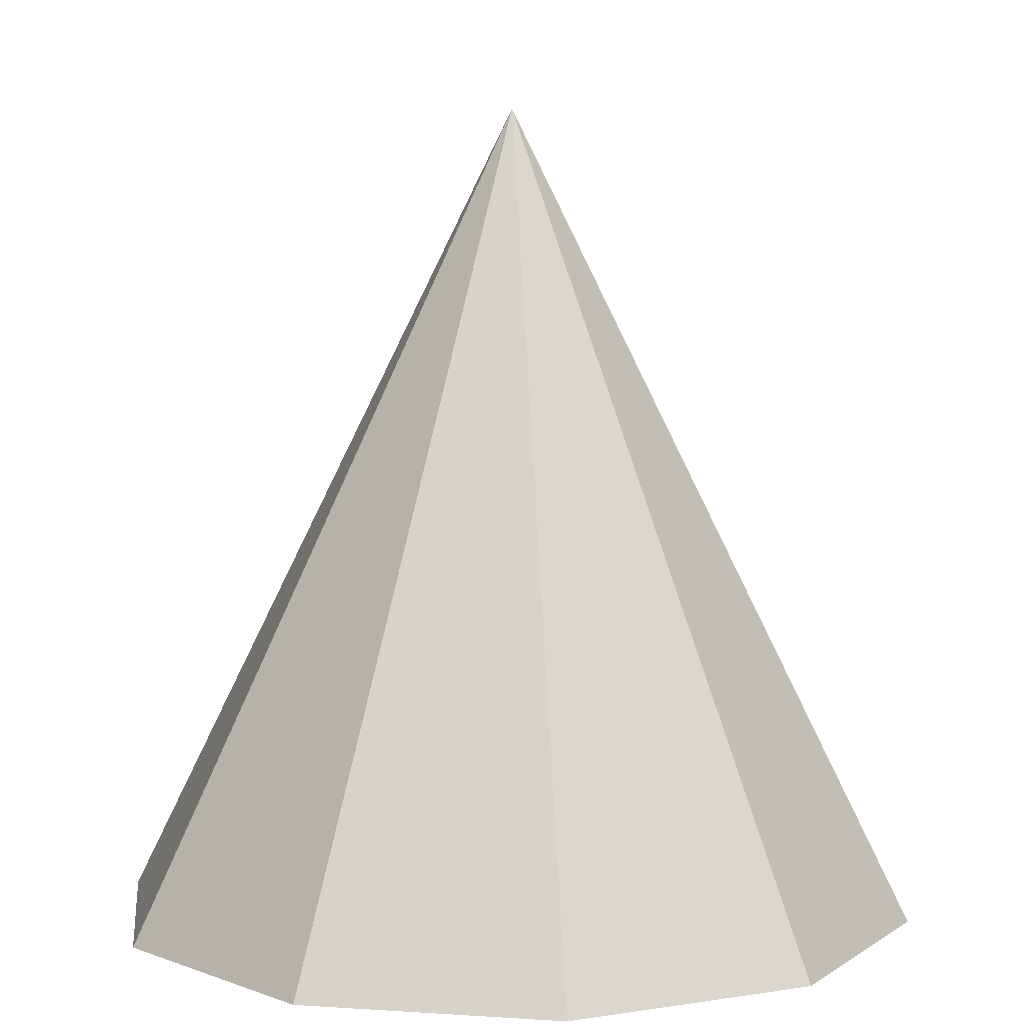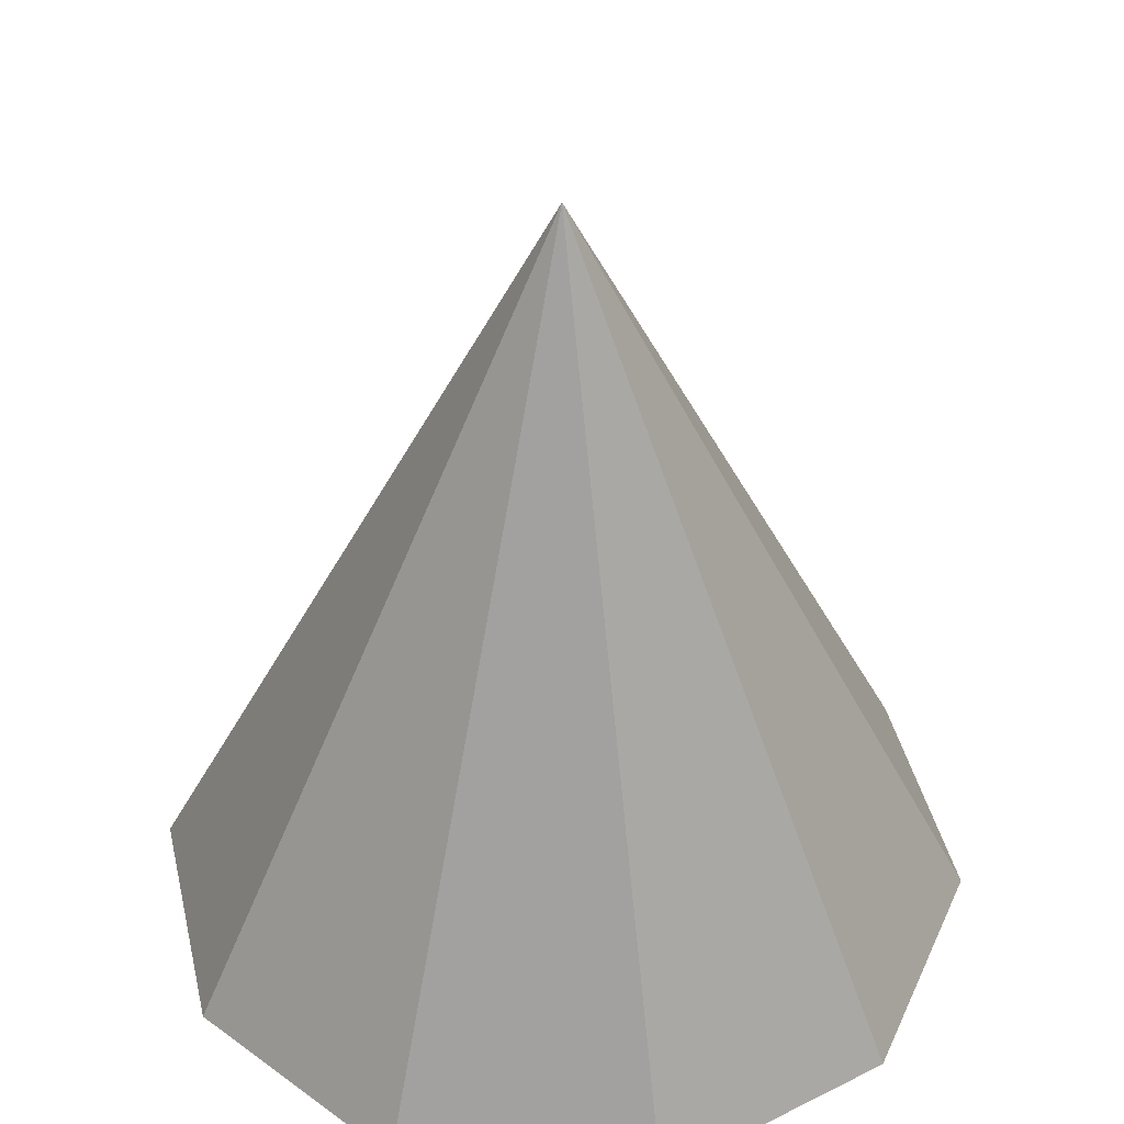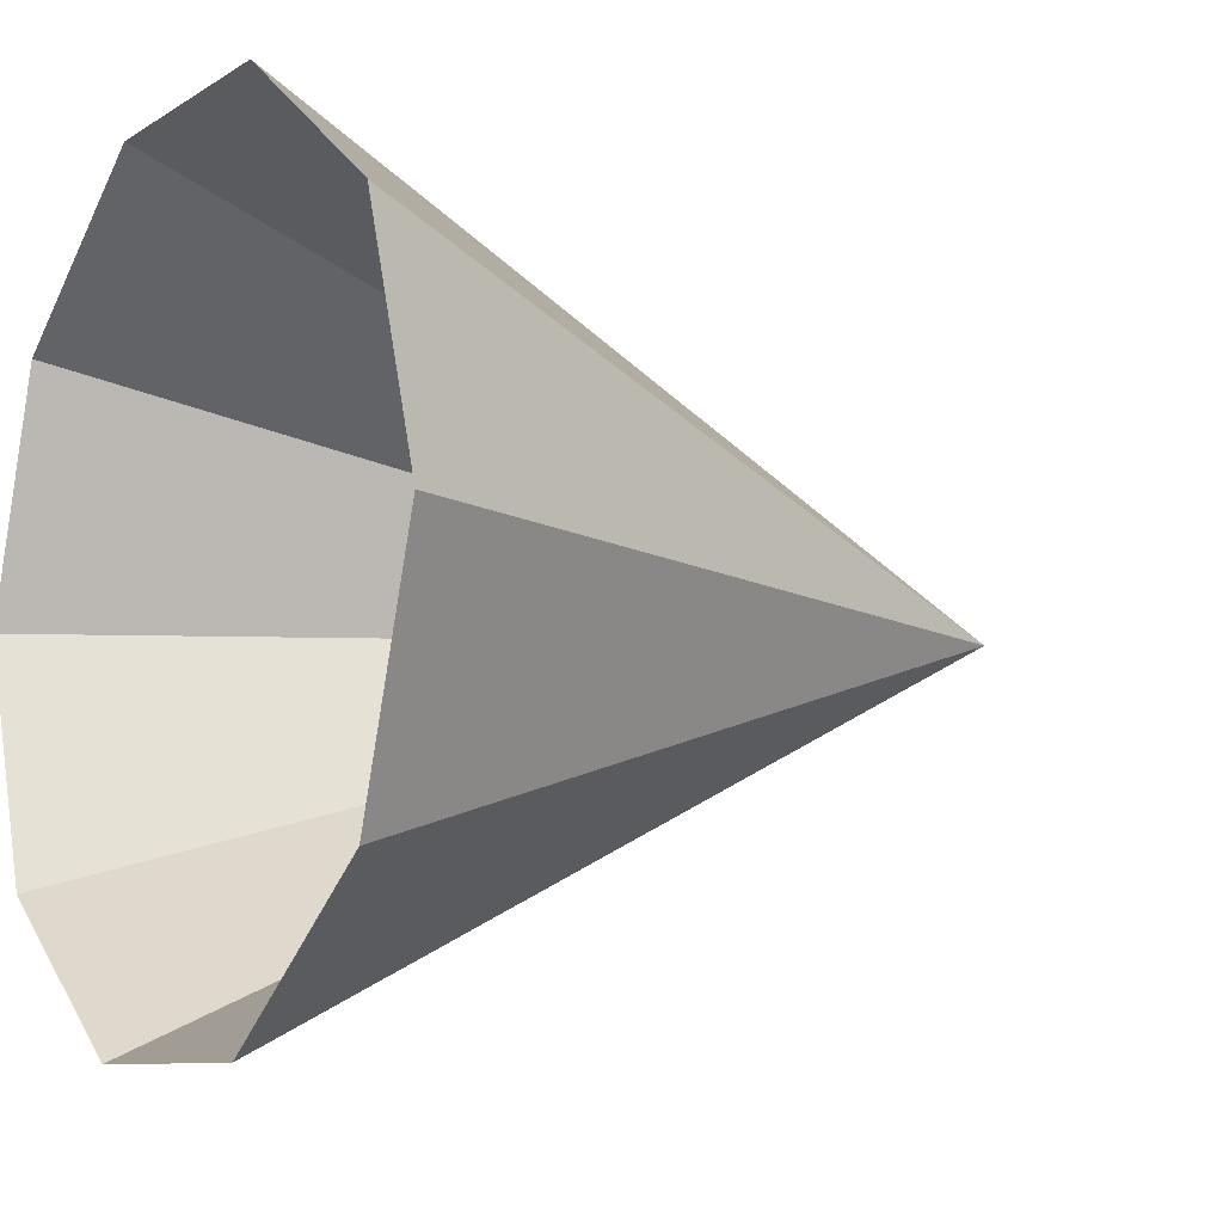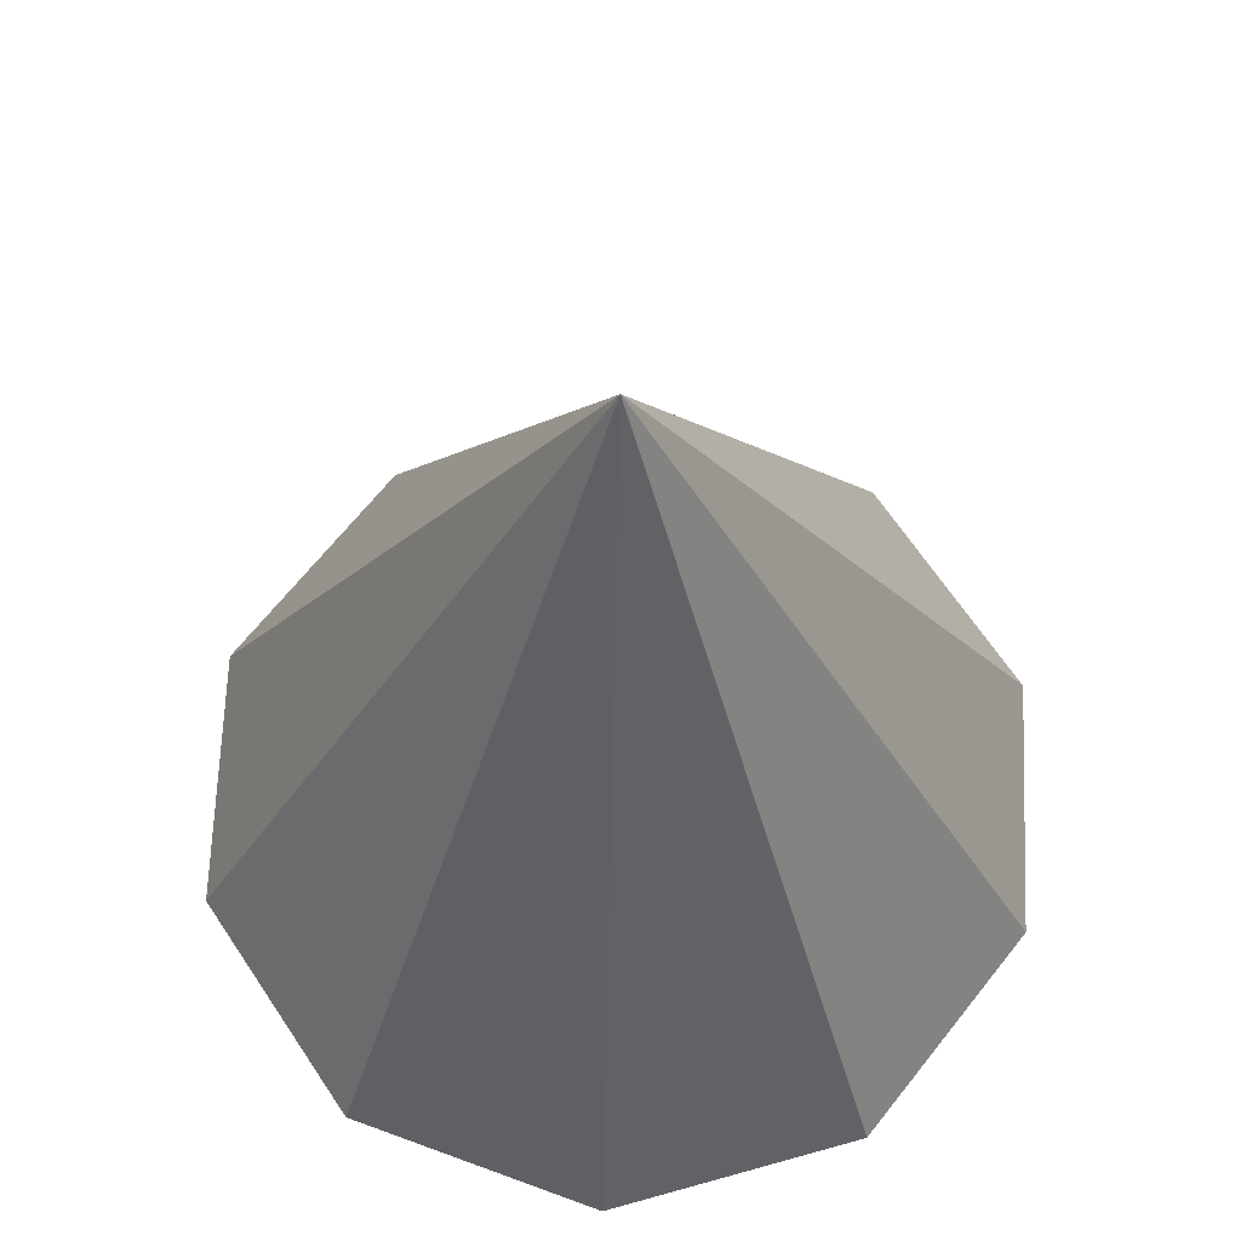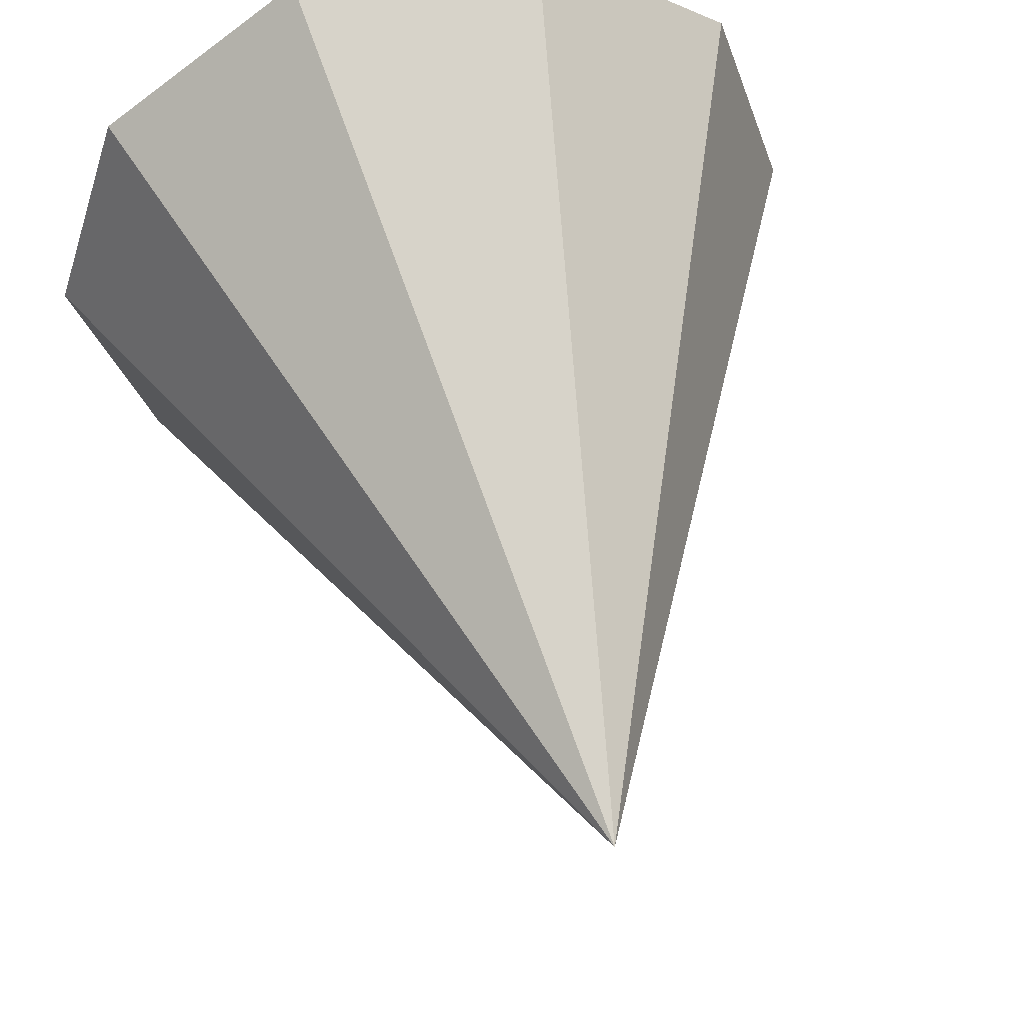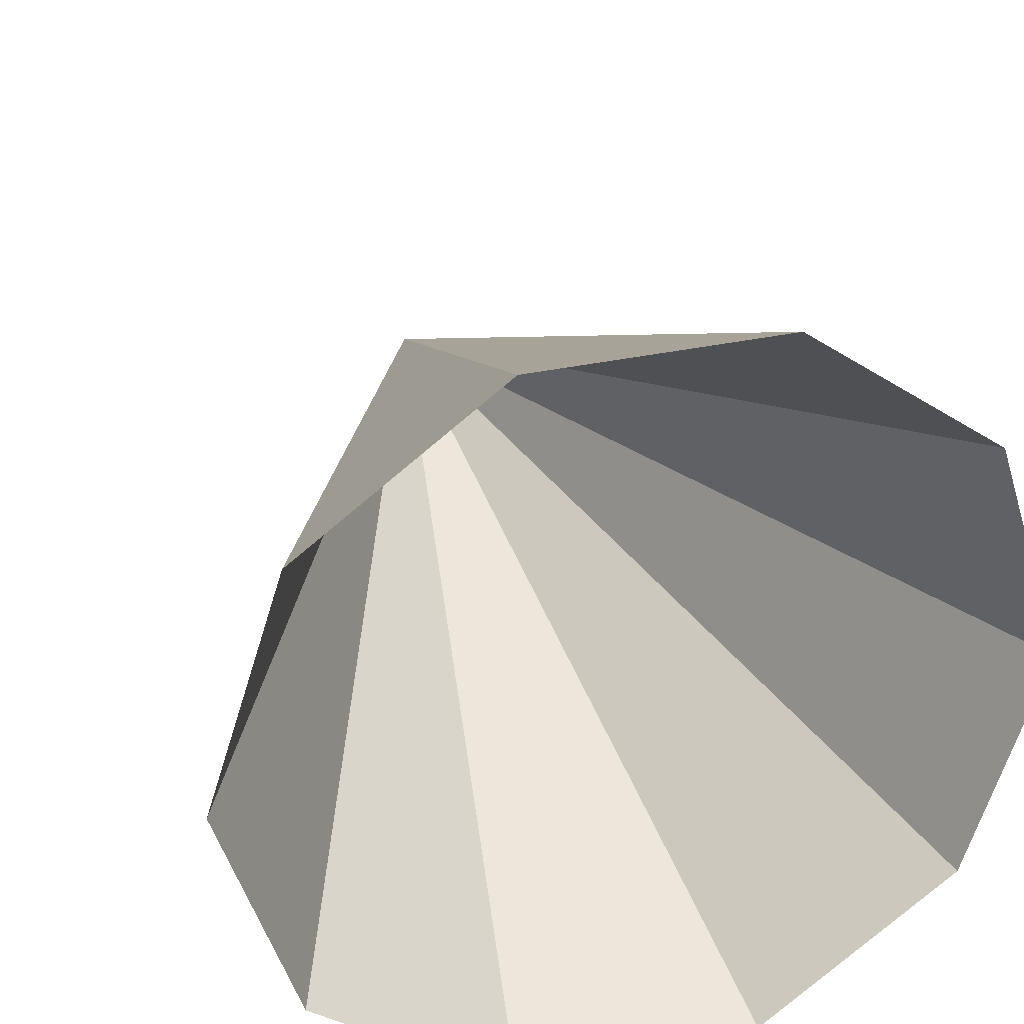
<metadata>
{"format":"obj","ext":"obj","renderer":"f3d","projection":"perspective","resolution":1024,"background":"white","views":[{"elev":6.7,"azim":-168.9,"up":"+Y"},{"elev":42.5,"azim":113.0,"up":"+Y"},{"elev":-8.6,"azim":58.5,"up":"+Z"},{"elev":66.2,"azim":92.3,"up":"+Y"},{"elev":52.7,"azim":166.3,"up":"+Z"},{"elev":31.1,"azim":-17.8,"up":"+Z"}]}
</metadata>
<code>
g Object__0
v -0.2427 -0.00147 0.1763
v -0.0927 -0.00147 0.2853
v 0.0927 -0.00147 0.2853
v 0.2427 -0.00147 0.1763
v 0.3 -0.00147 0
v 0.2427 -0.00147 -0.1763
v 0.0927 -0.00147 -0.2853
v -0.0927 -0.00147 -0.2853
v -0.2427 -0.00147 -0.1763
v -0.3 -0.00147 0
v 0 0.5985 -0
f 1 2 11
f 2 3 11
f 3 4 11
f 4 5 11
f 5 6 11
f 6 7 11
f 7 8 11
f 8 9 11
f 9 10 11
f 10 1 11

</code>
